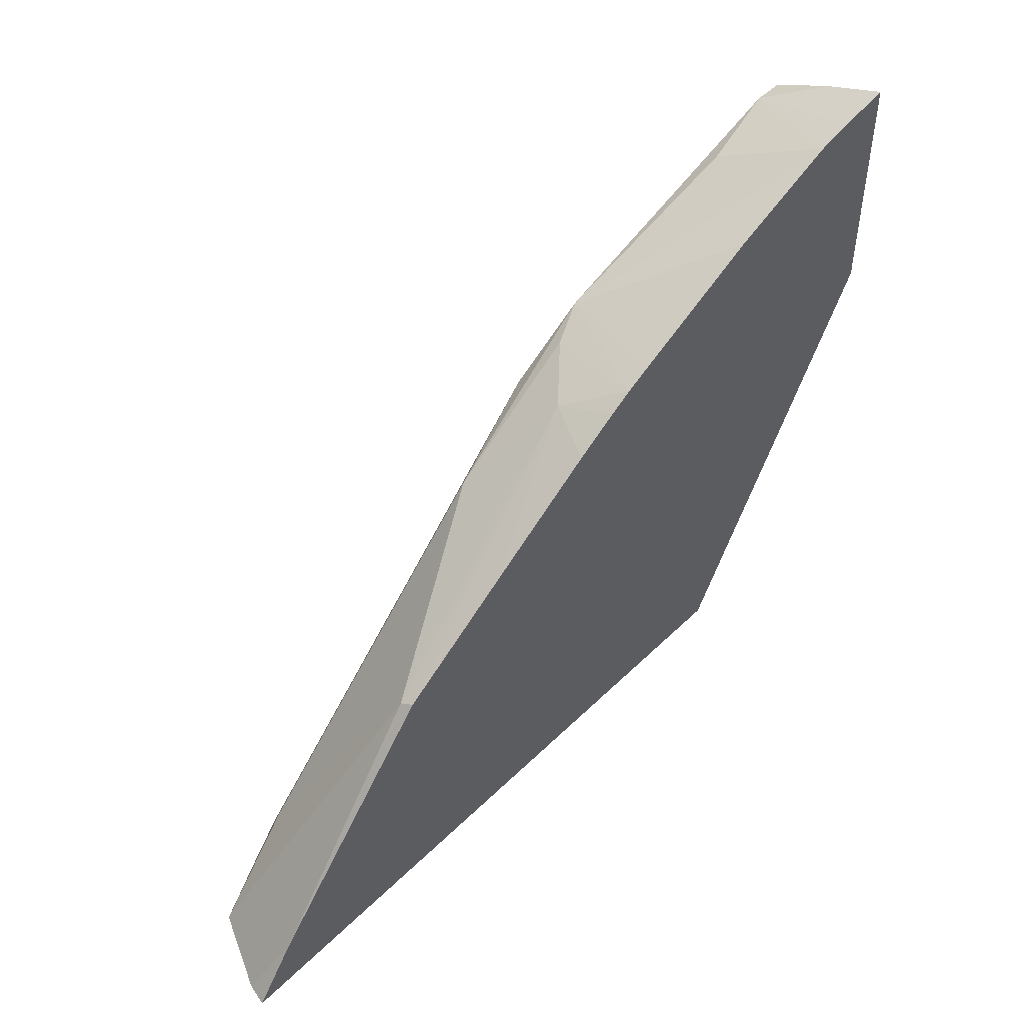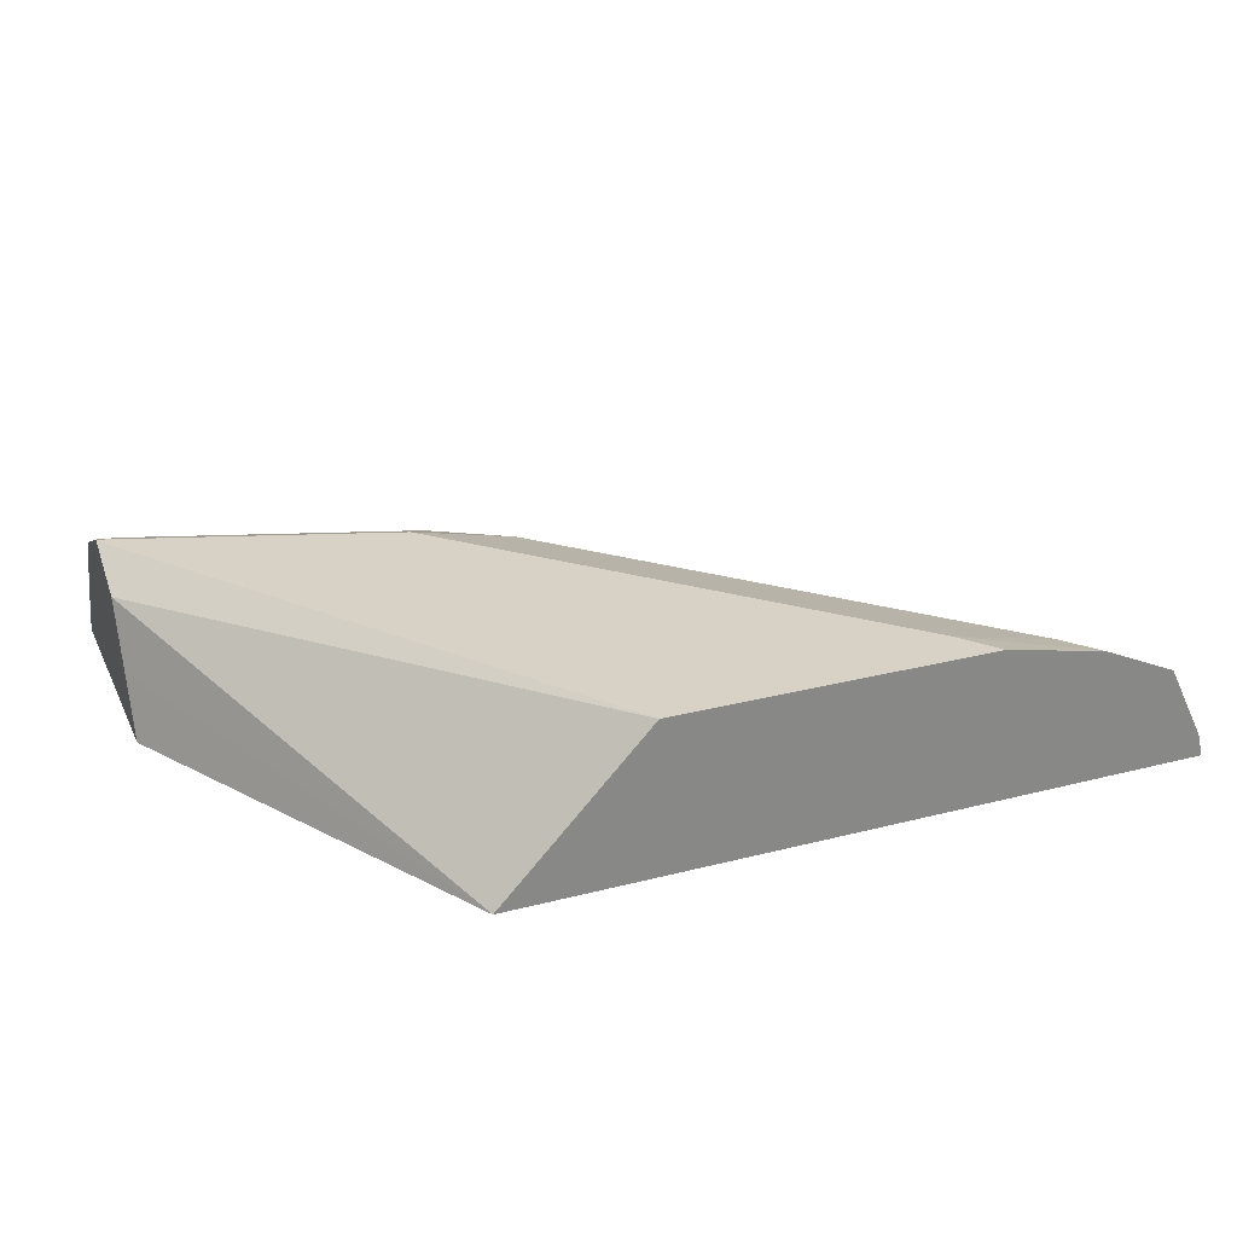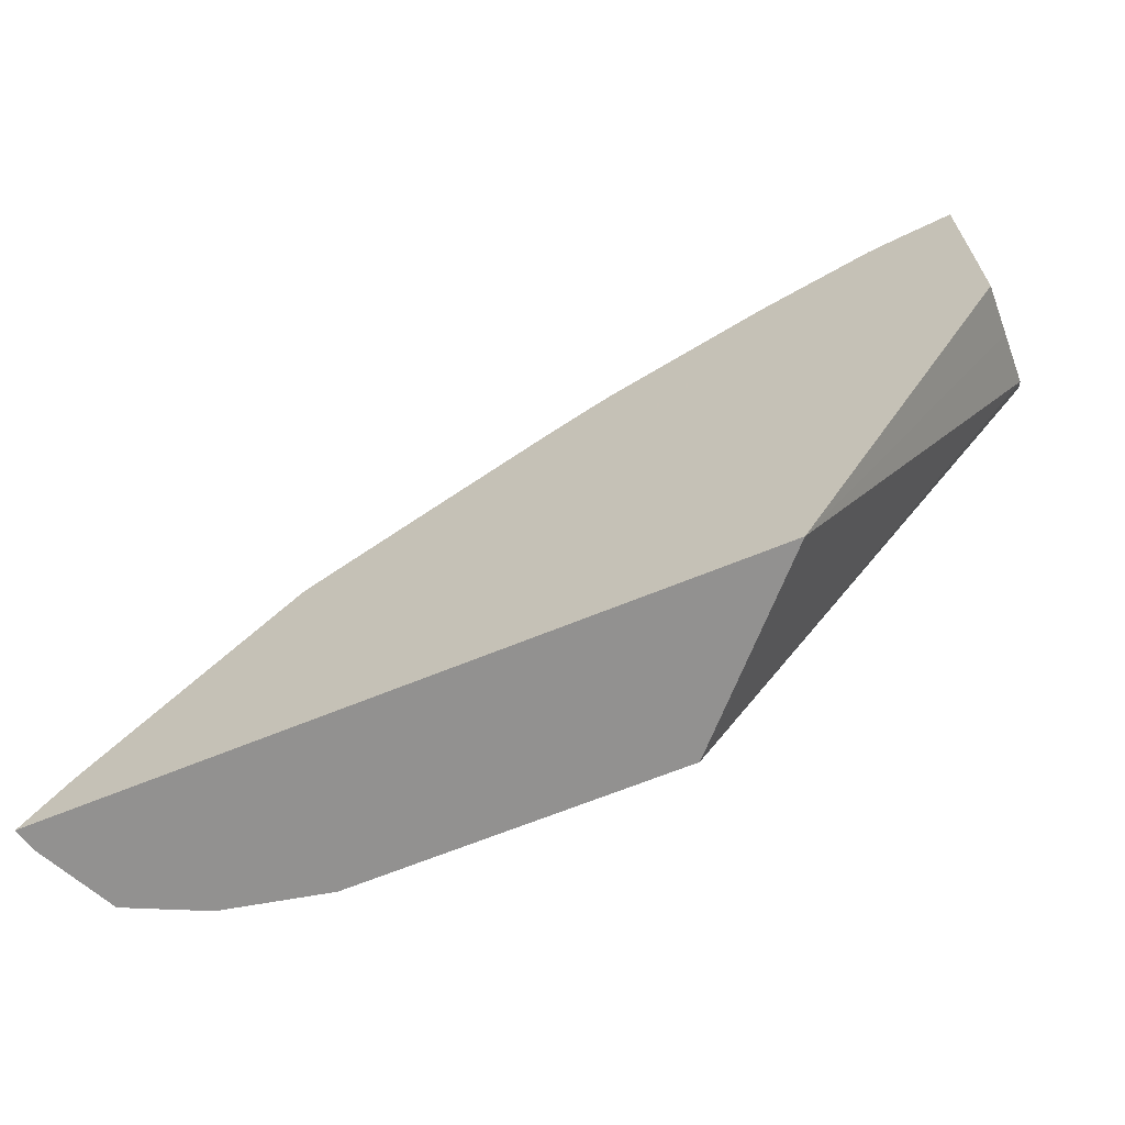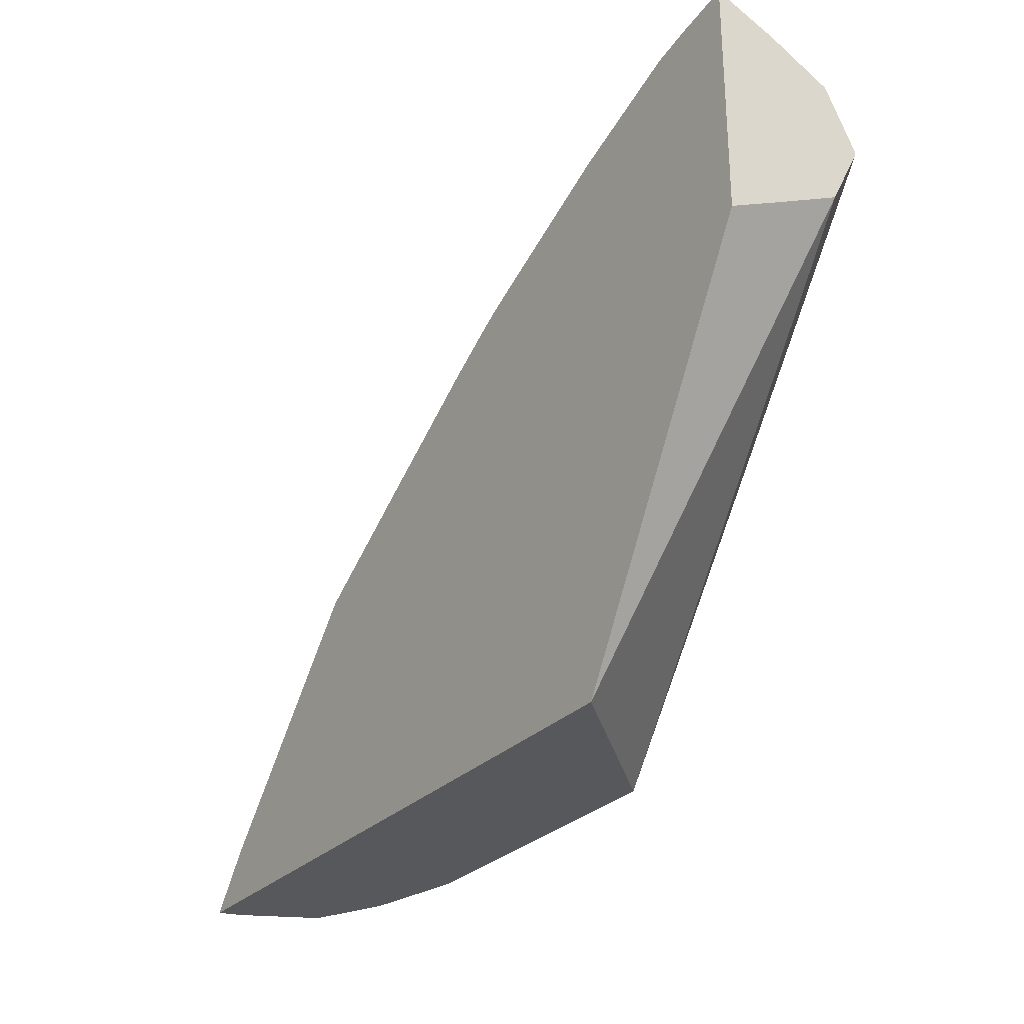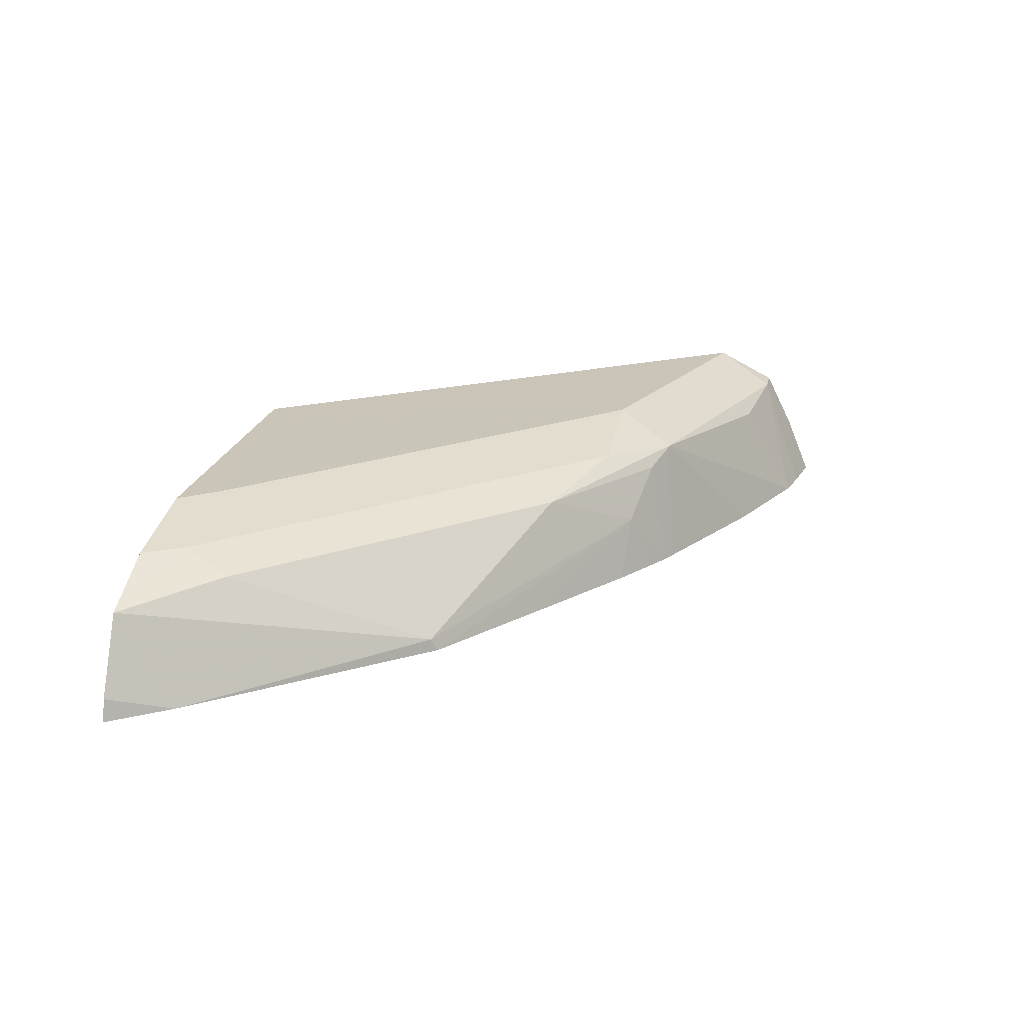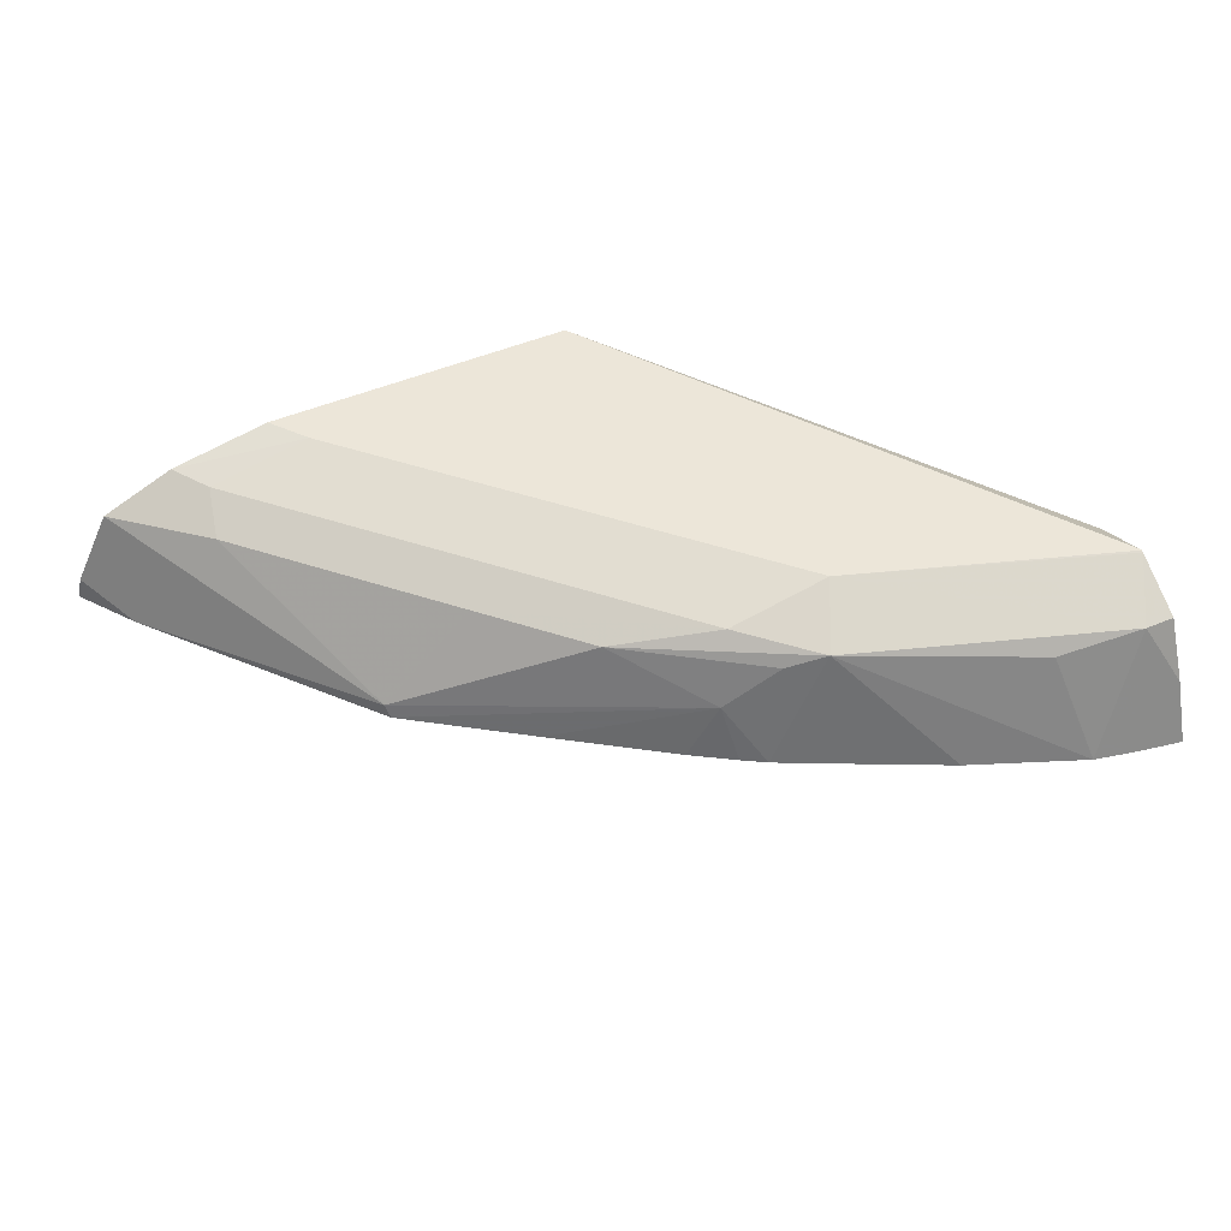
<metadata>
{"format":"obj","ext":"obj","renderer":"f3d","projection":"perspective","resolution":1024,"background":"white","views":[{"elev":49.1,"azim":-47.1,"up":"+Z"},{"elev":27.6,"azim":158.4,"up":"+Y"},{"elev":-66.1,"azim":22.4,"up":"+Z"},{"elev":-28.6,"azim":56.1,"up":"+Z"},{"elev":20.5,"azim":-78.2,"up":"+Y"},{"elev":49.0,"azim":-24.9,"up":"+Y"}]}
</metadata>
<code>
v -0.492 0.193 0.2736
v -0.4758 0.193 0.2958
v -0.4898 0.2016 0.2736
v -0.2282 0.193 0.2736
v -0.4753 0.2305 0.2736
v -0.4038 0.193 0.3806
v -0.4051 0.198 0.3781
v -0.1445 0.2401 0.4439
v -0.1445 0.2396 0.4437
v -0.1445 0.2161 0.4319
v -0.1445 0.1931 0.4206
v -0.1445 0.193 0.4206
v -0.2844 0.2521 0.2736
v -0.4411 0.234 0.3061
v -0.4366 0.243 0.2881
v -0.447 0.2437 0.2736
v -0.357 0.193 0.4124
v -0.3001 0.2161 0.4441
v -0.3331 0.234 0.4141
v -0.3691 0.234 0.3781
v -0.1445 0.2519 0.4676
v -0.1445 0.193 0.5135
v -0.2905 0.2521 0.2736
v -0.288 0.2521 0.276
v -0.2161 0.2521 0.4321
v -0.1445 0.252 0.4681
v -0.4006 0.243 0.3241
v -0.3961 0.2521 0.2881
v -0.4077 0.2521 0.2736
v -0.3126 0.193 0.4422
v -0.2958 0.193 0.4526
v -0.2867 0.193 0.458
v -0.2791 0.234 0.4501
v -0.2641 0.24 0.4561
v -0.2926 0.243 0.4321
v -0.1642 0.193 0.5099
v -0.1445 0.2169 0.5037
v -0.2521 0.2521 0.4321
v -0.1445 0.2516 0.469
v -0.278 0.193 0.4623
v -0.2238 0.193 0.4886
v -0.1788 0.193 0.5066
v -0.1891 0.234 0.4861
v -0.1561 0.24 0.4921
v -0.1445 0.24 0.4921
f 20 35 27
f 19 35 20
f 19 34 35
f 19 33 34
f 18 33 19
f 18 32 33
f 18 31 32
f 18 30 31
f 17 30 18
f 14 27 15
f 15 28 16
f 15 27 28
f 14 20 27
f 13 26 21
f 13 25 26
f 13 24 25
f 13 23 24
f 22 37 36
f 16 28 29
f 23 28 38
f 34 44 38
f 24 38 25
f 8 13 21
f 42 44 43
f 39 44 45
f 38 44 39
f 37 45 44
f 36 44 42
f 36 37 44
f 34 38 35
f 23 38 24
f 34 43 44
f 34 41 42
f 34 40 41
f 32 34 33
f 32 40 34
f 27 38 28
f 27 35 38
f 26 38 39
f 25 38 26
f 34 42 43
f 8 10 9
f 23 29 28
f 8 12 11
f 1 6 2
f 1 17 6
f 1 30 17
f 1 31 30
f 1 32 31
f 1 40 32
f 1 41 40
f 1 42 41
f 2 5 3
f 1 36 42
f 1 12 22
f 1 4 12
f 1 13 4
f 1 29 23
f 1 16 29
f 1 5 16
f 1 3 5
f 1 2 3
f 1 22 36
f 2 6 7
f 1 23 13
f 2 7 5
f 8 11 10
f 8 22 12
f 8 37 22
f 8 45 37
f 8 26 39
f 8 21 26
f 7 20 14
f 7 19 20
f 7 18 19
f 8 39 45
f 6 17 18
f 5 15 16
f 5 14 15
f 5 7 14
f 4 13 8
f 4 11 12
f 4 10 11
f 4 9 10
f 6 18 7
f 4 8 9

</code>
